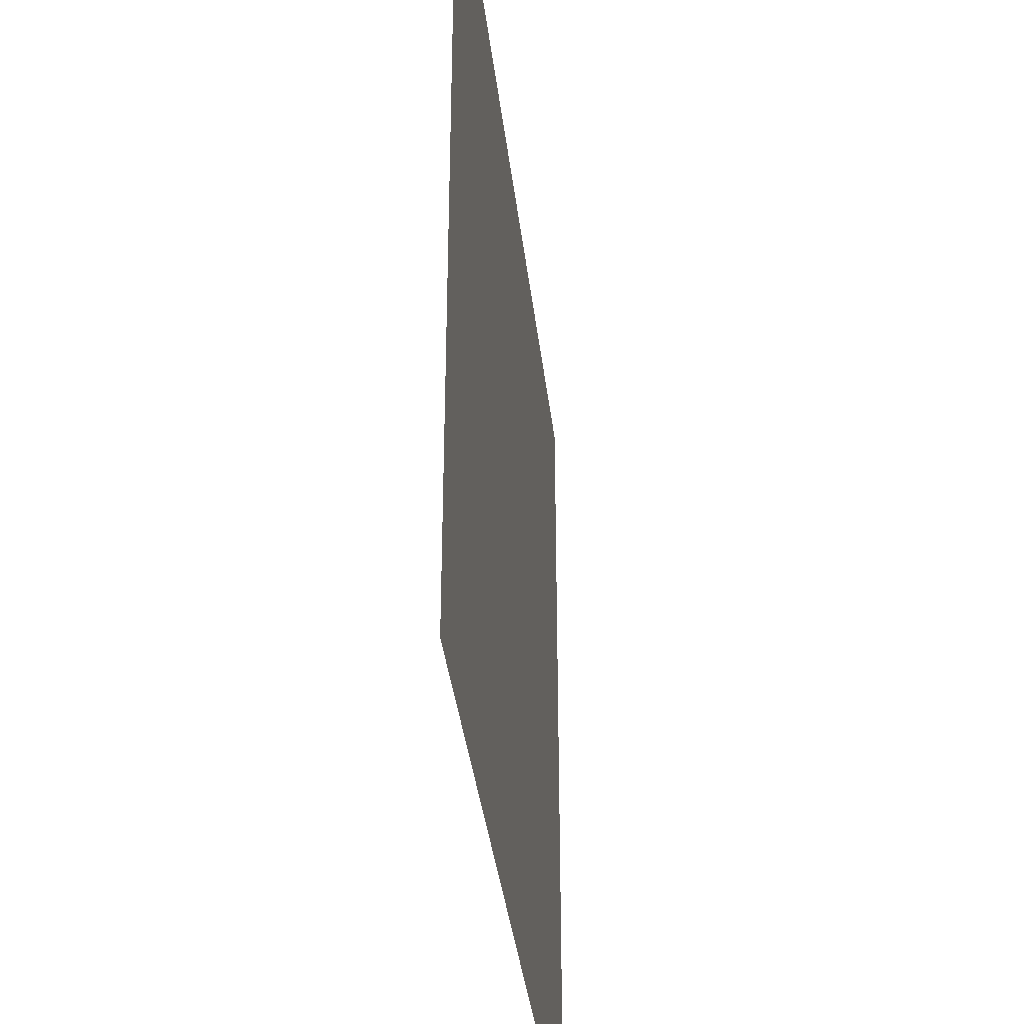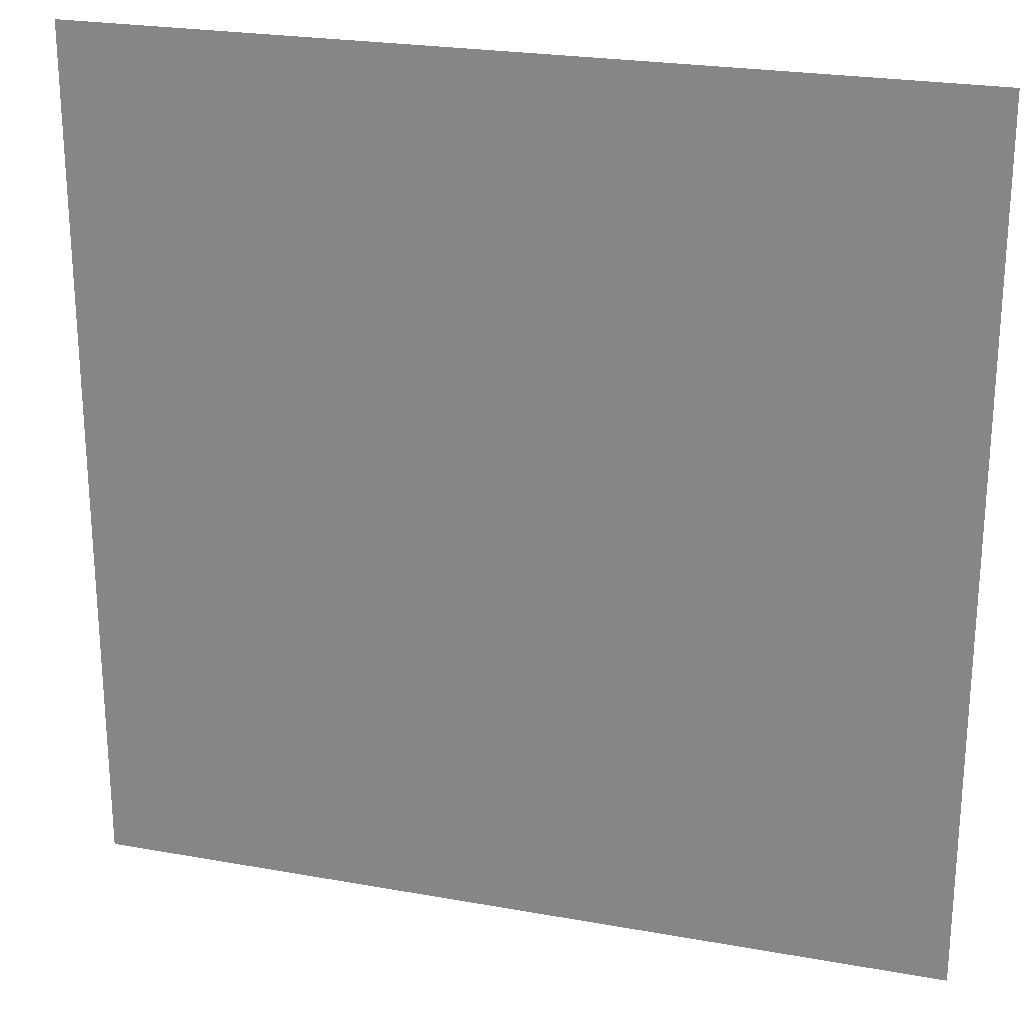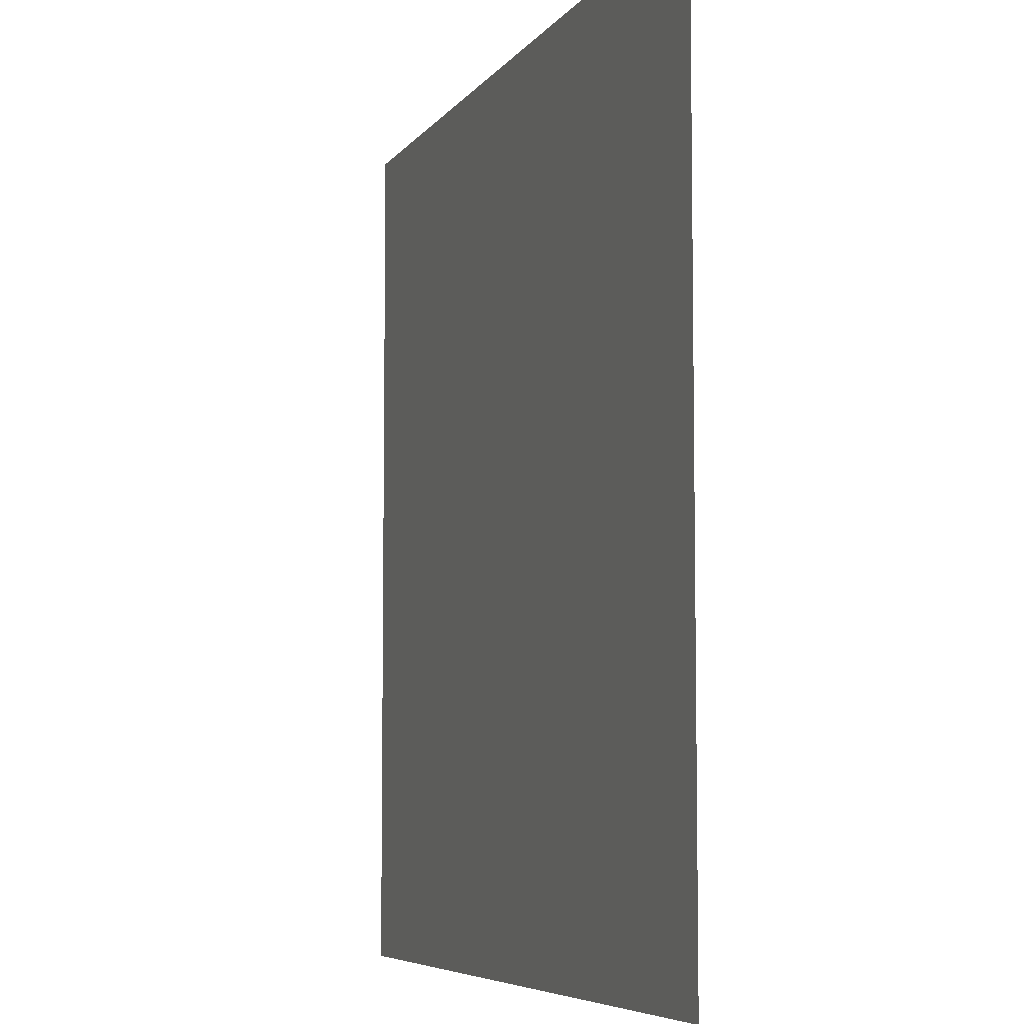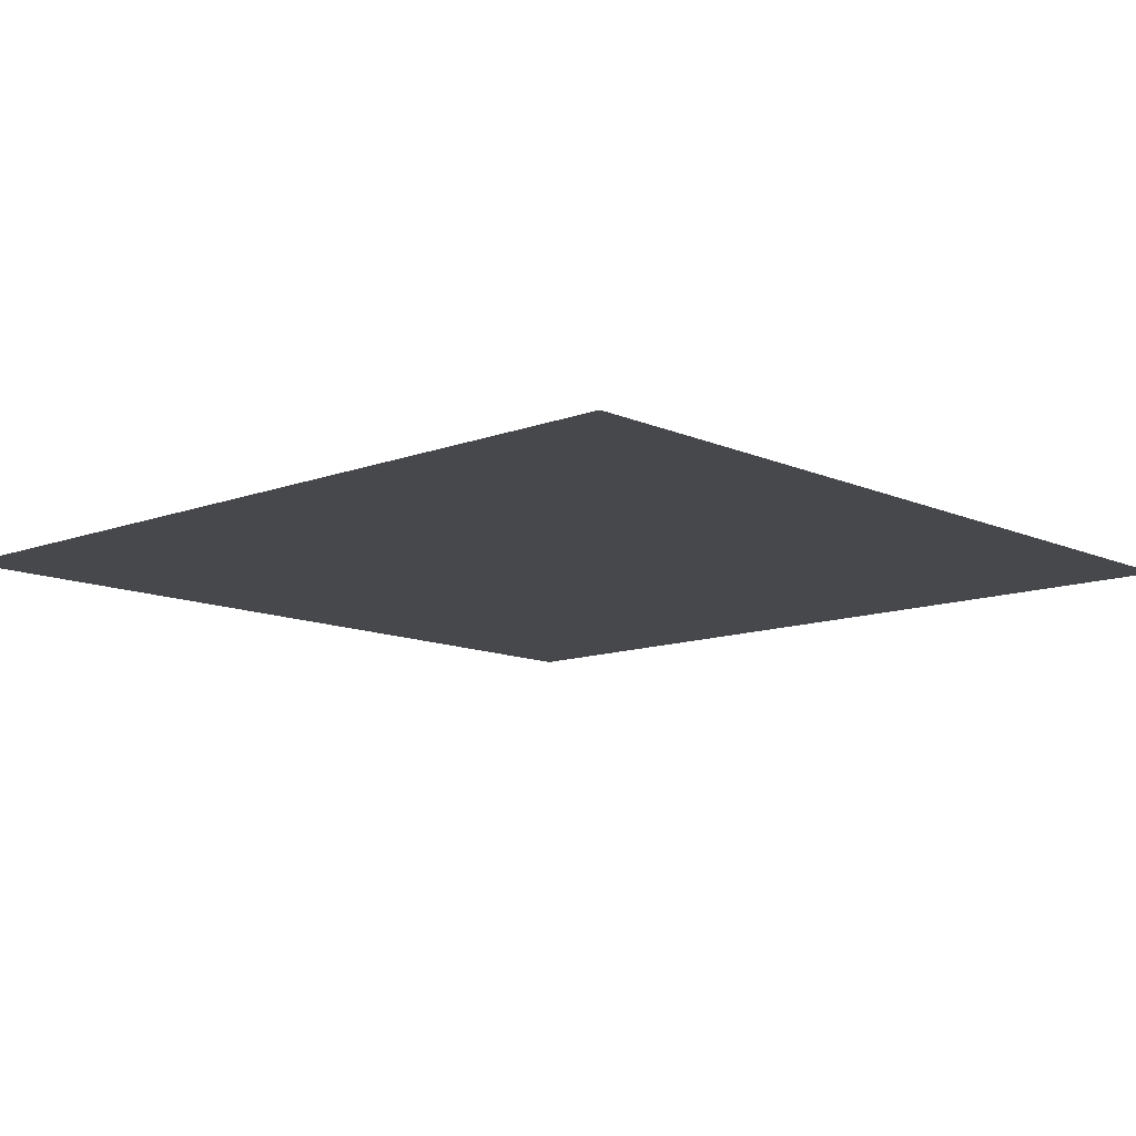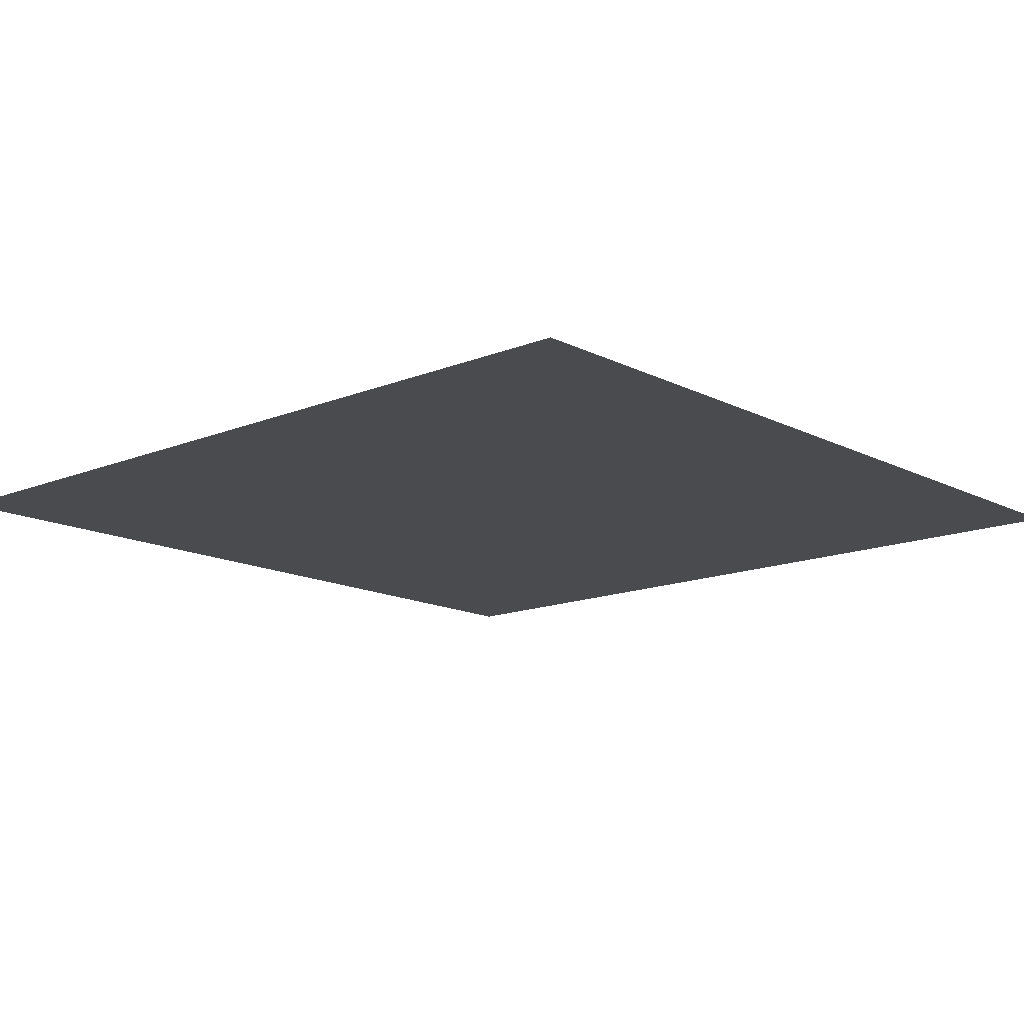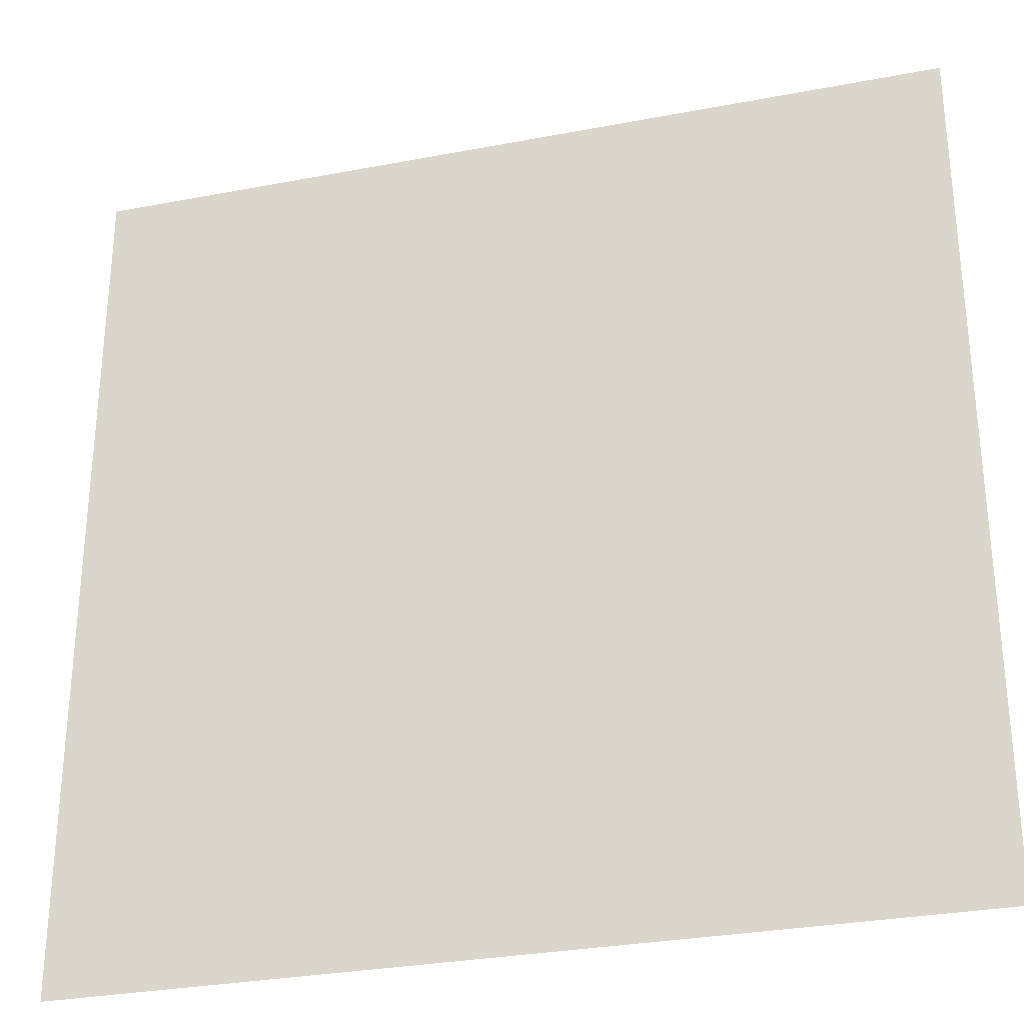
<metadata>
{"format":"obj","ext":"obj","renderer":"f3d","projection":"perspective","resolution":1024,"background":"white","views":[{"elev":-37.0,"azim":96.6,"up":"+Y"},{"elev":23.7,"azim":16.8,"up":"+Y"},{"elev":-6.3,"azim":71.1,"up":"+Y"},{"elev":-11.5,"azim":-47.3,"up":"+Z"},{"elev":-14.2,"azim":-48.1,"up":"+Z"},{"elev":-30.0,"azim":15.6,"up":"+Y"}]}
</metadata>
<code>
o quad
v -1 -1 0
v 1 -1 0
v -1 1 0
v 1 1 0
f 1 2 3
f 2 3 4

</code>
